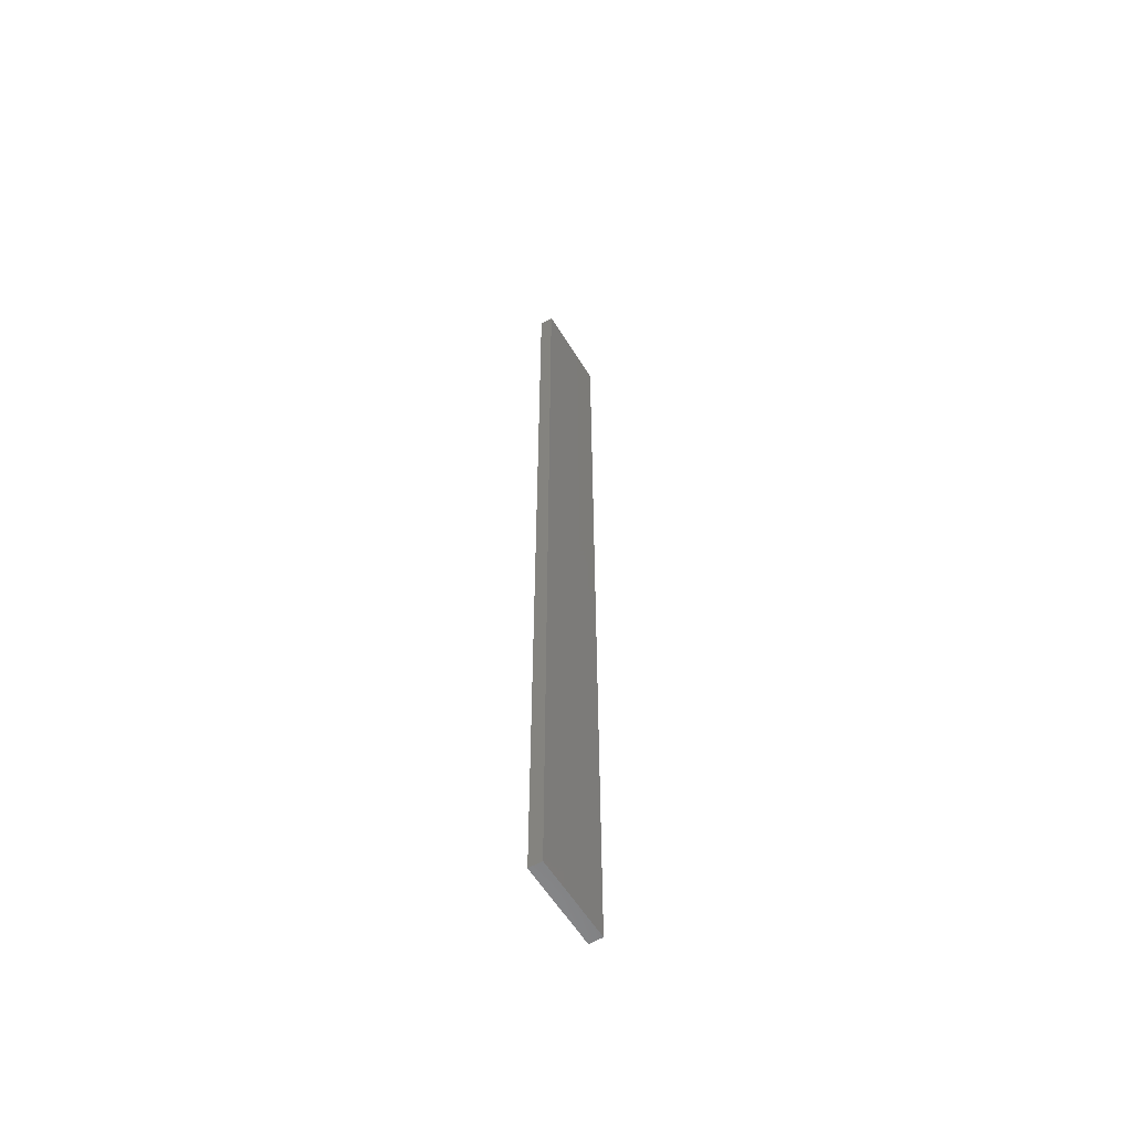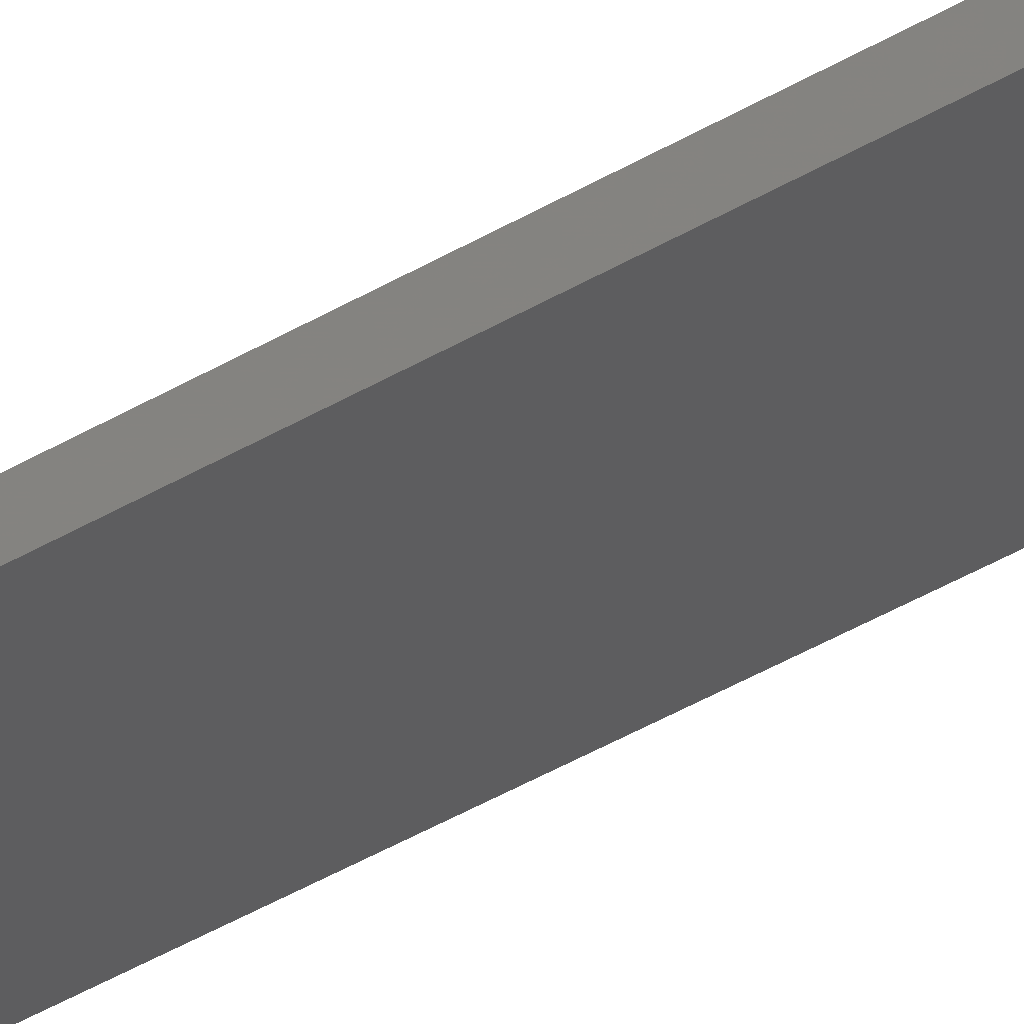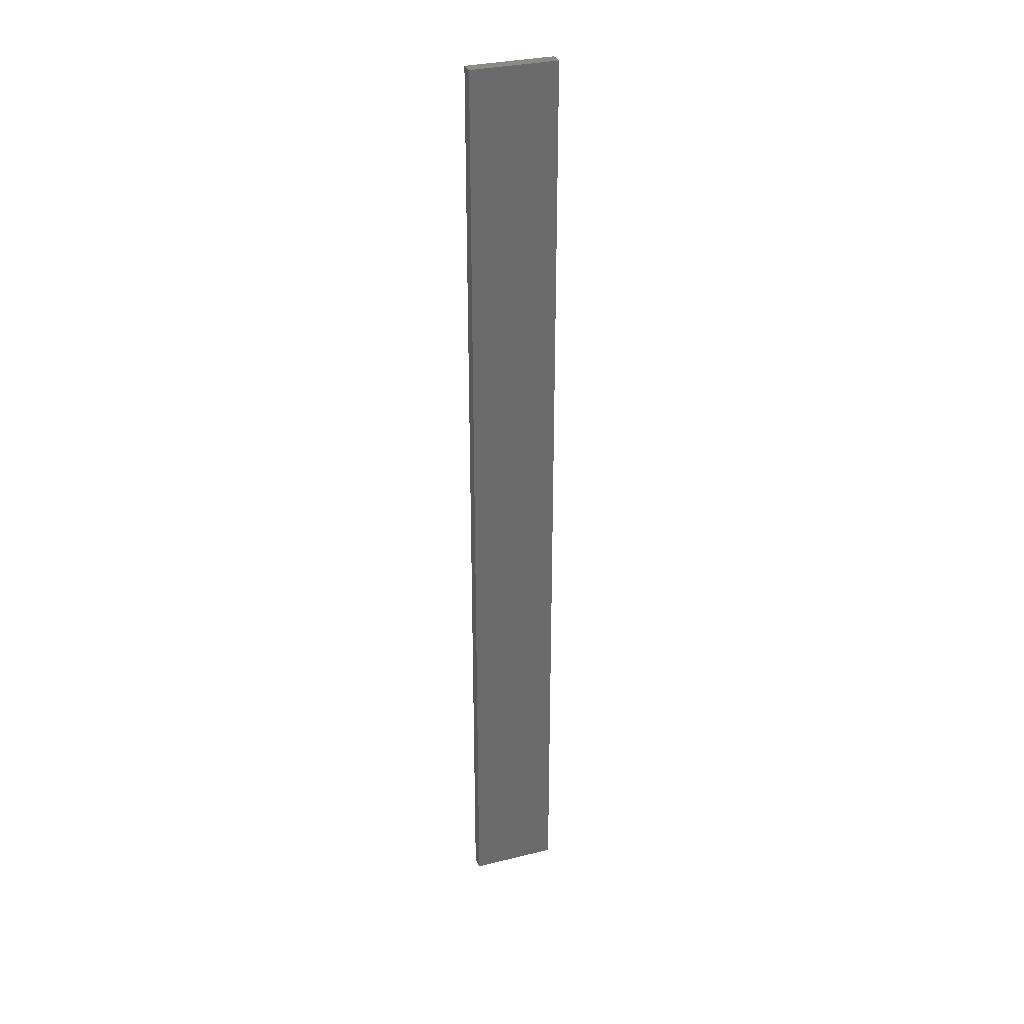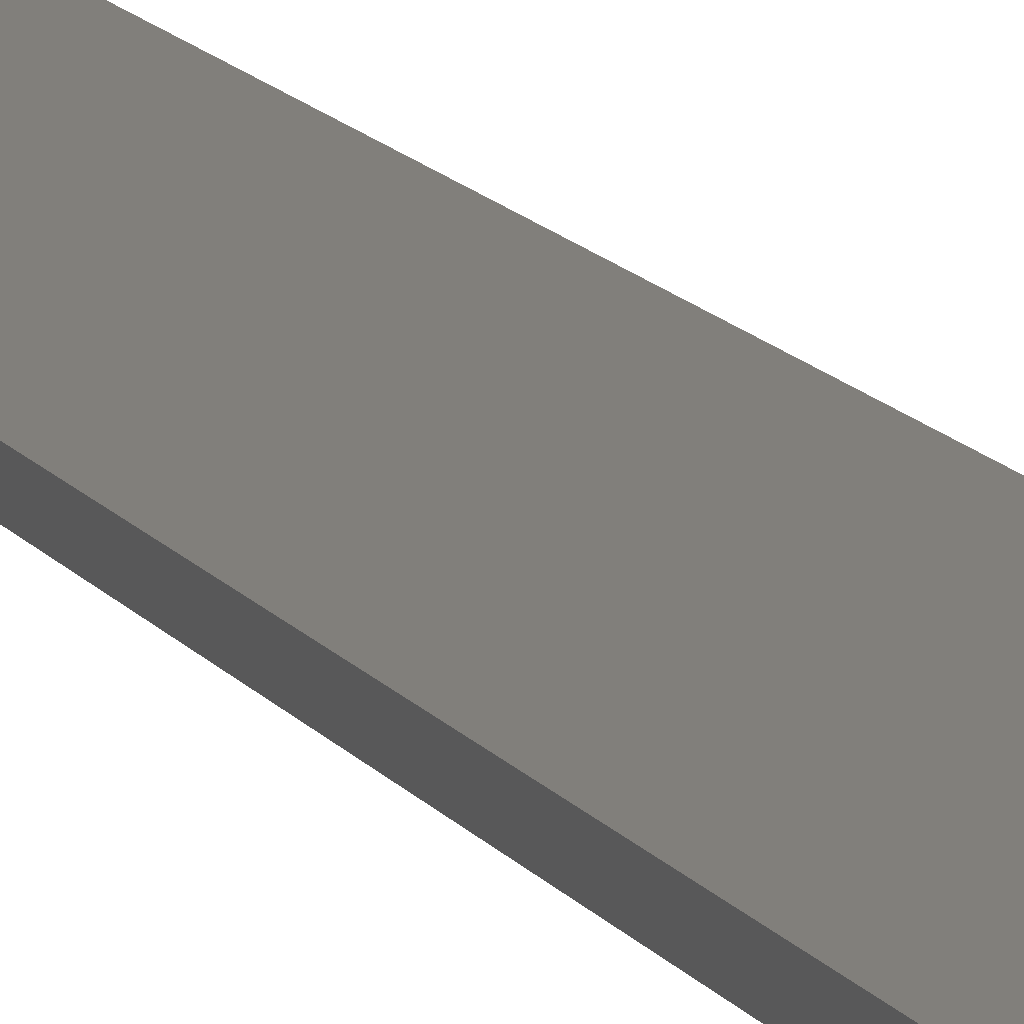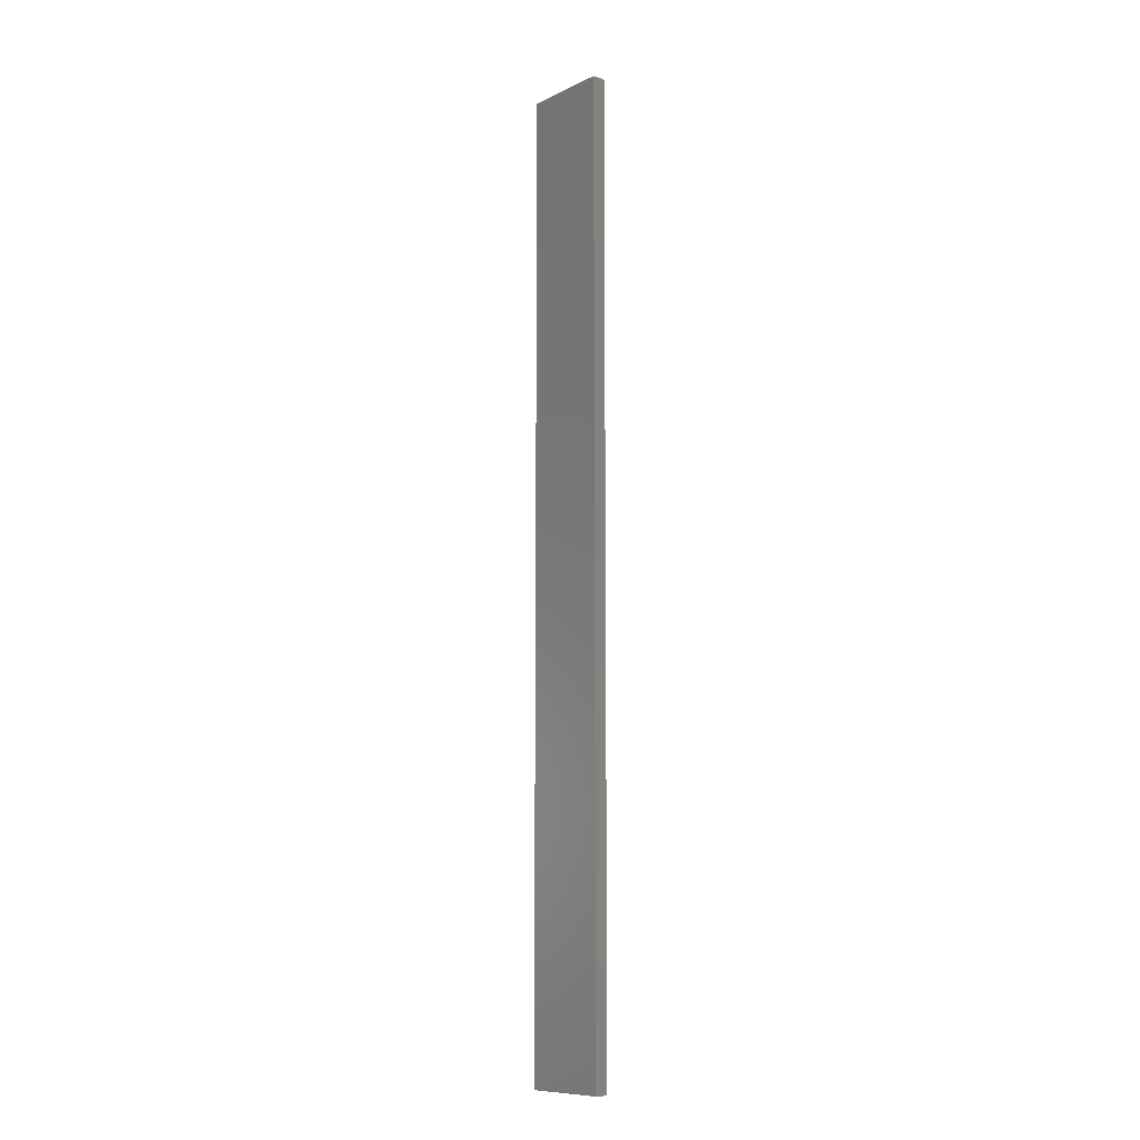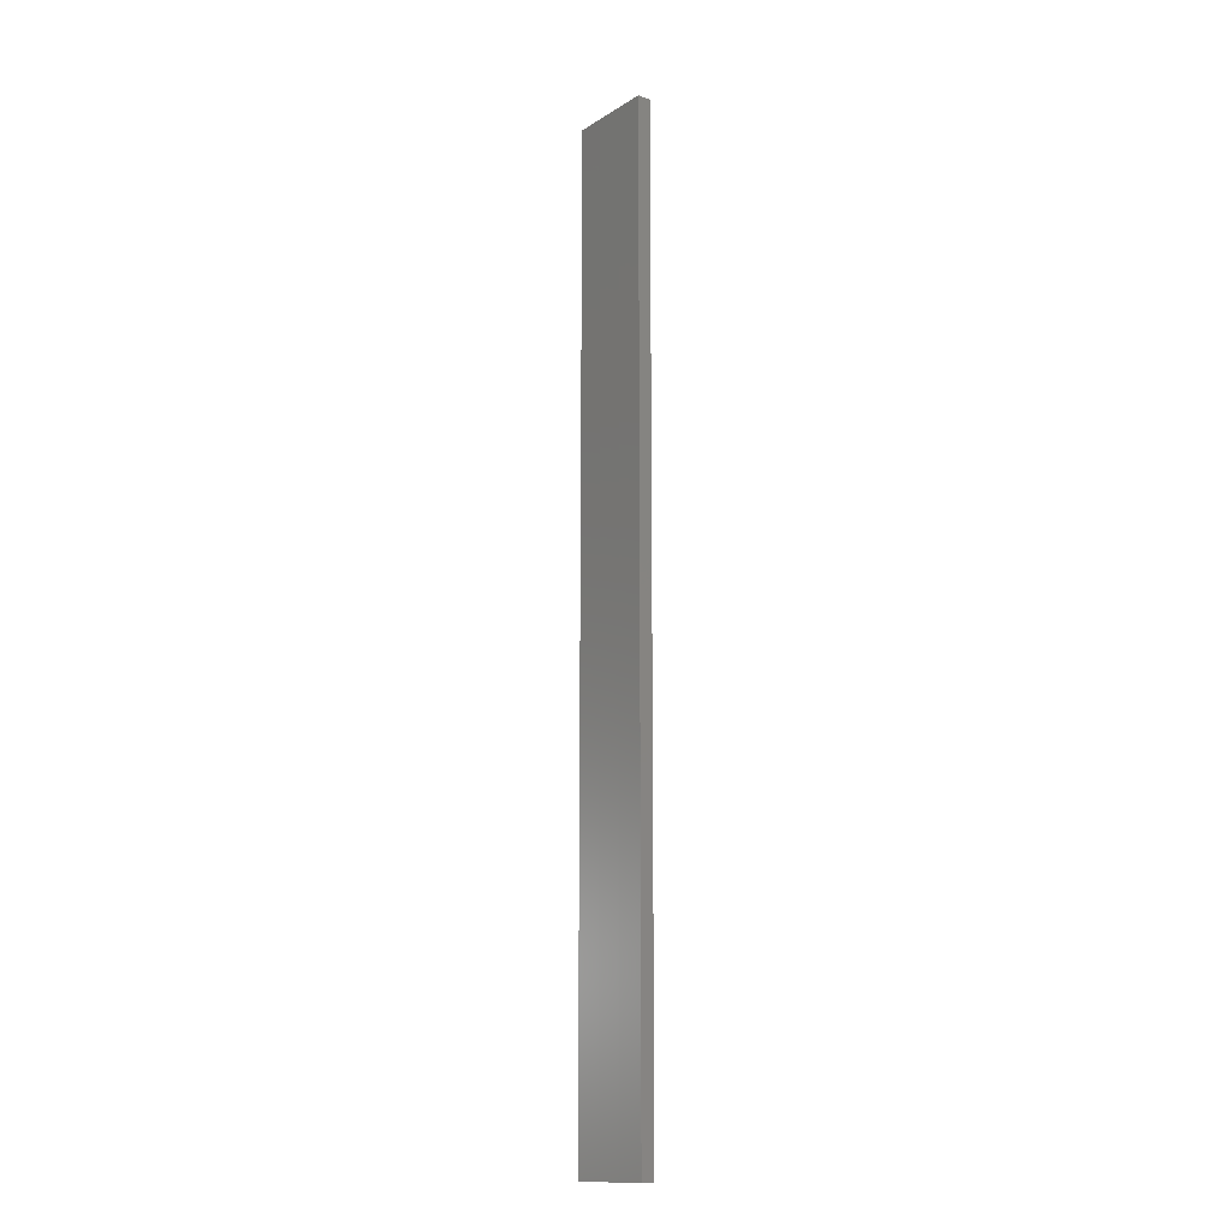
<metadata>
{"format":"stl","ext":"stl","renderer":"f3d","projection":"perspective","resolution":1024,"background":"white","views":[{"elev":-58.5,"azim":109.2,"up":"+Z"},{"elev":-44.6,"azim":124.4,"up":"+Y"},{"elev":31.5,"azim":-31.4,"up":"+Z"},{"elev":10.5,"azim":162.6,"up":"+Y"},{"elev":-10.0,"azim":-142.2,"up":"+Z"},{"elev":-14.0,"azim":-139.2,"up":"+Z"}]}
</metadata>
<code>
# stl→obj: 16 verts, 28 faces
v 19.26 2.355 237.2
v 19.15 2.377 237.2
v 19.15 2.377 240.8
v 19.26 2.355 240.8
v 19.37 2.332 237.2
v 19.37 2.332 240.8
v 19.47 2.309 240.8
v 19.47 2.309 237.2
v 19.46 2.26 237.2
v 19.46 2.26 240.8
v 19.14 2.328 240.8
v 19.14 2.328 237.2
v 19.25 2.306 240.8
v 19.25 2.306 237.2
v 19.36 2.283 237.2
v 19.36 2.283 240.8
f 1 2 3
f 1 3 4
f 5 4 6
f 5 6 7
f 5 1 4
f 8 5 7
f 9 8 7
f 9 7 10
f 11 12 13
f 12 14 13
f 13 15 16
f 16 15 10
f 14 15 13
f 15 9 10
f 12 11 3
f 2 12 3
f 15 5 9
f 9 5 8
f 14 1 15
f 15 1 5
f 12 2 14
f 14 2 1
f 16 10 7
f 6 16 7
f 4 13 16
f 4 16 6
f 3 11 13
f 3 13 4

</code>
